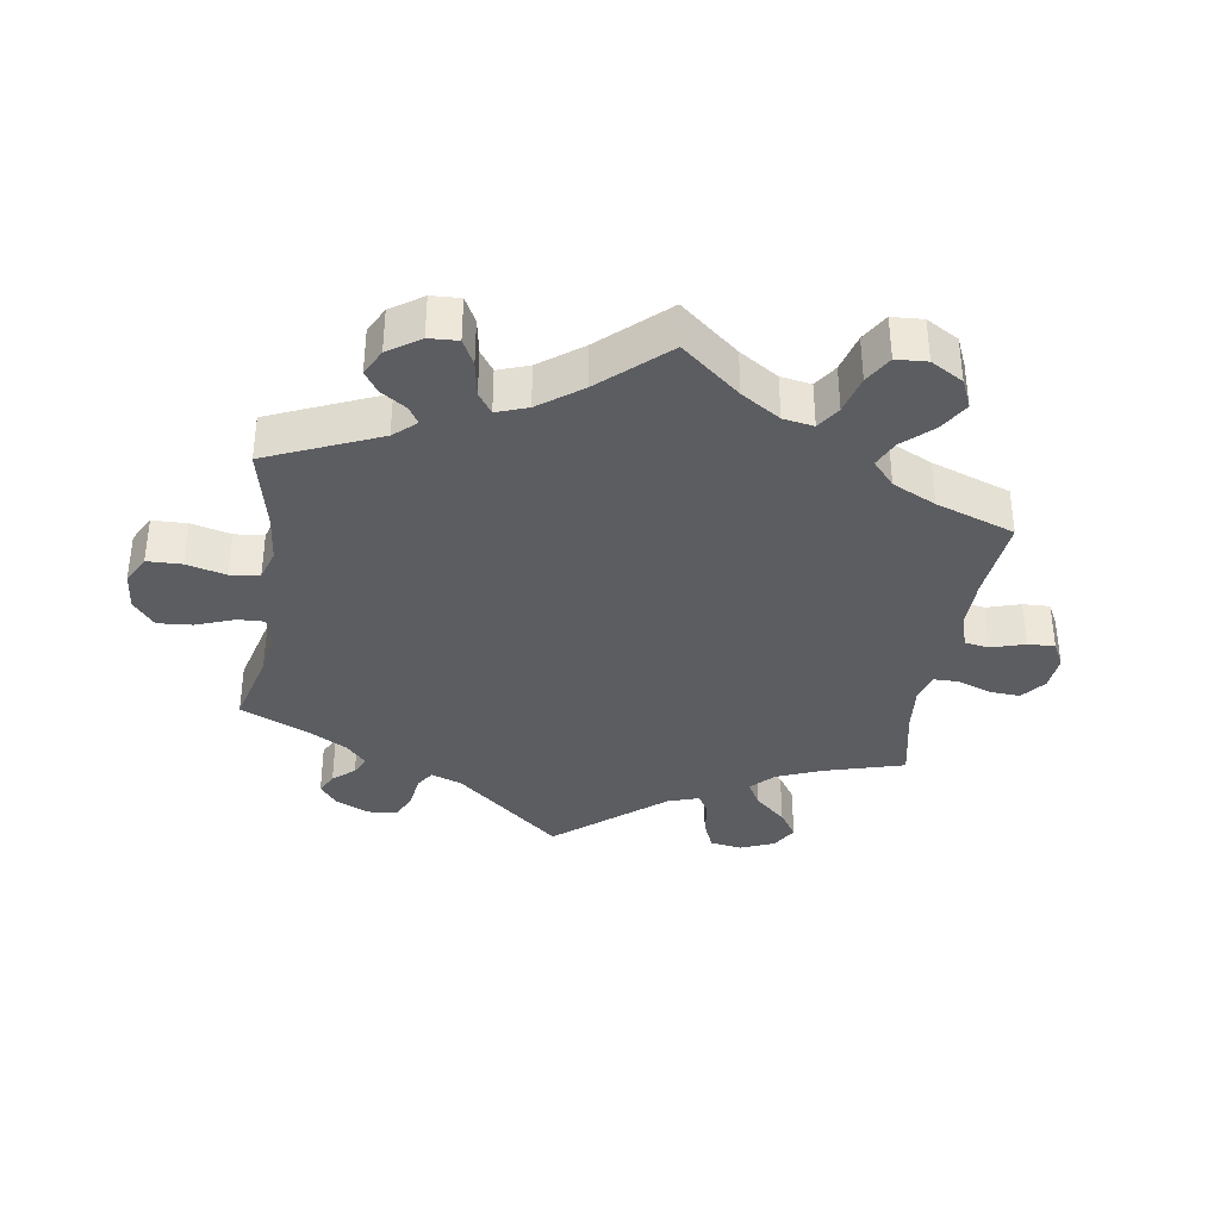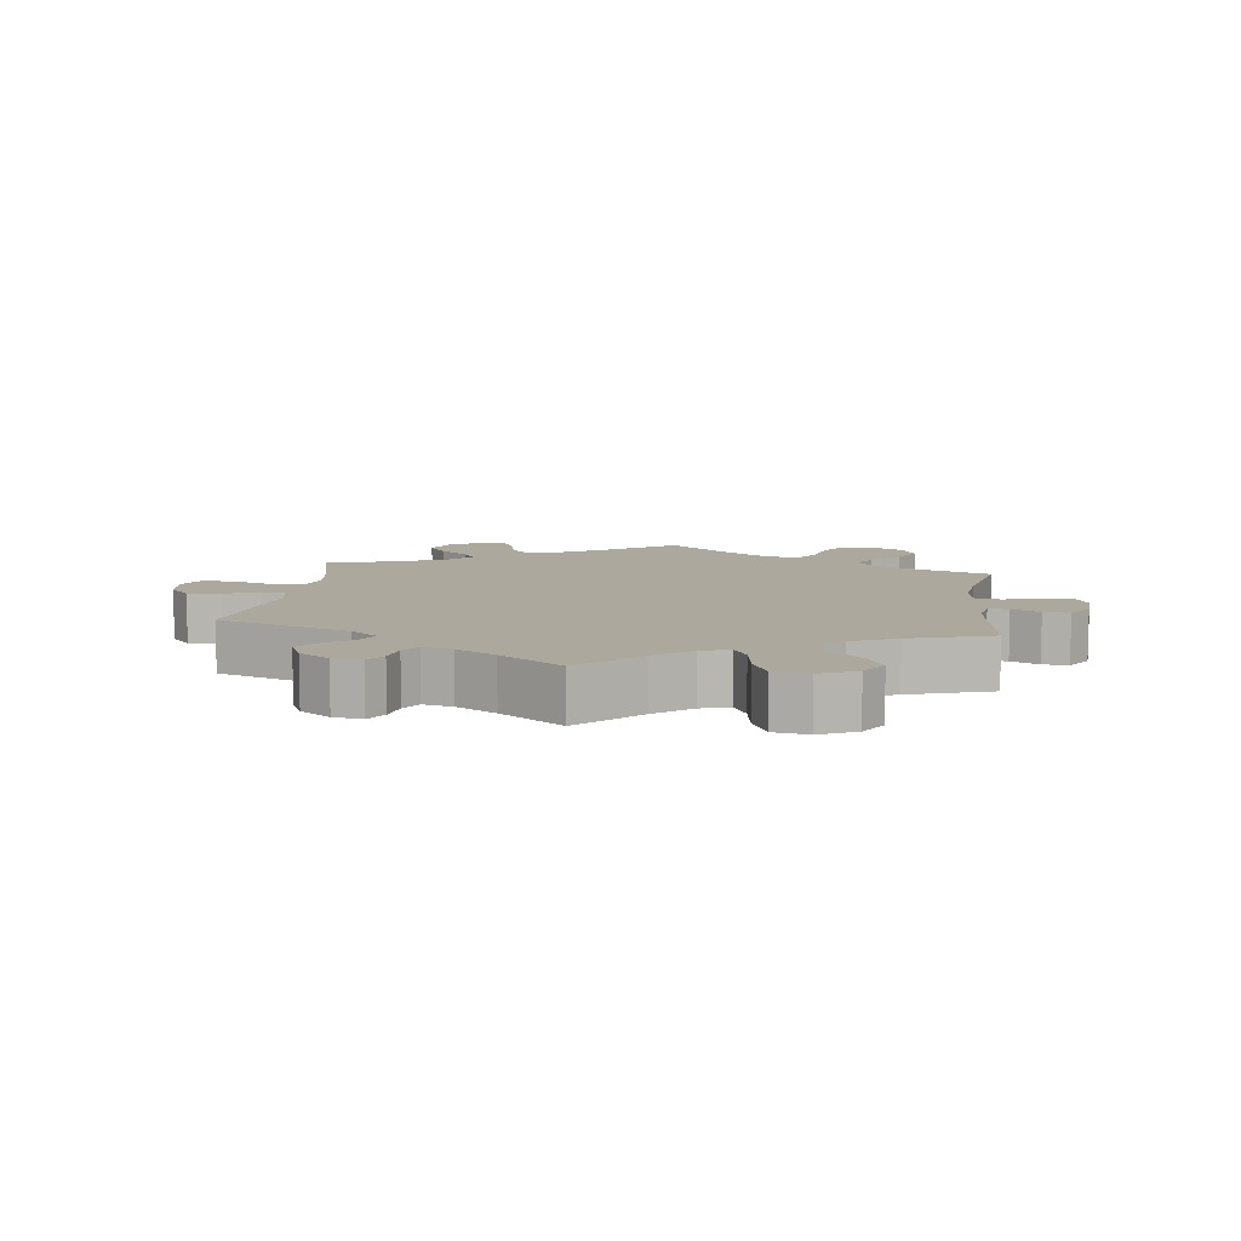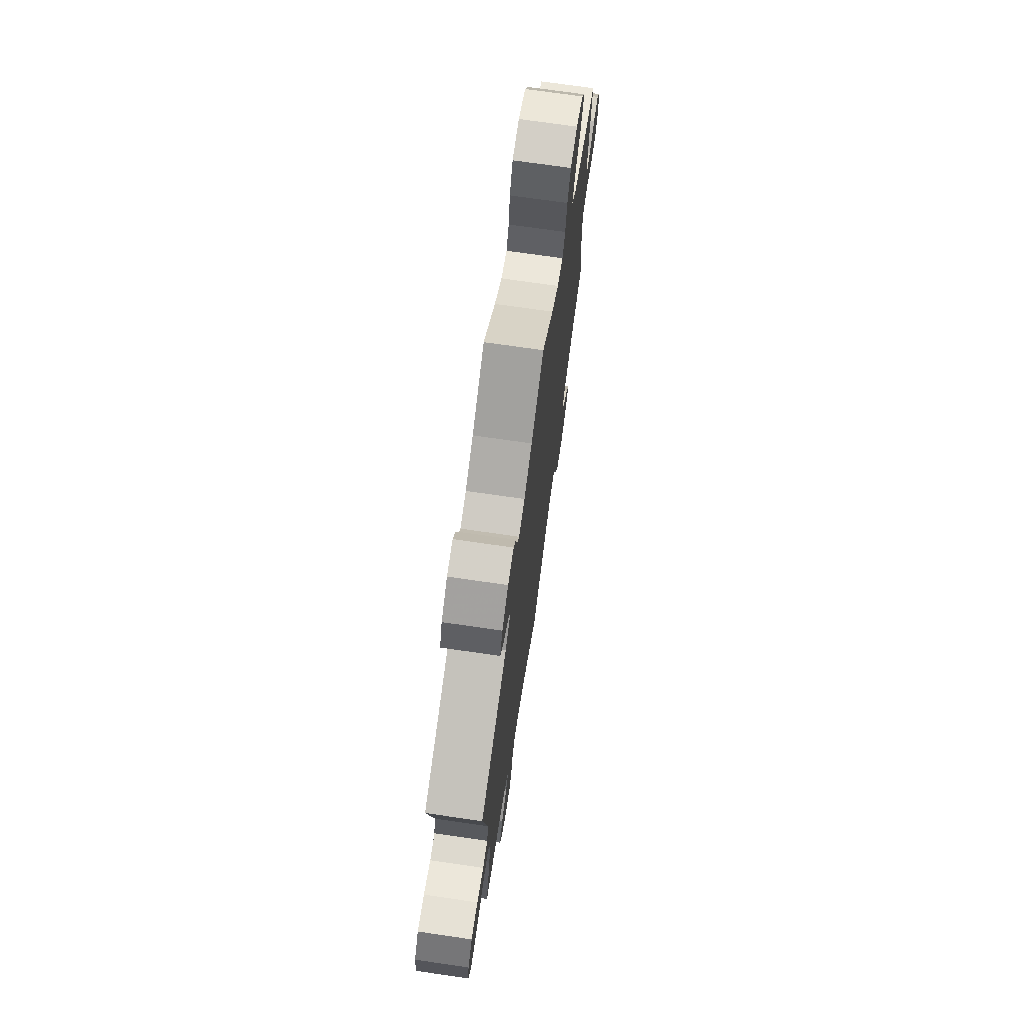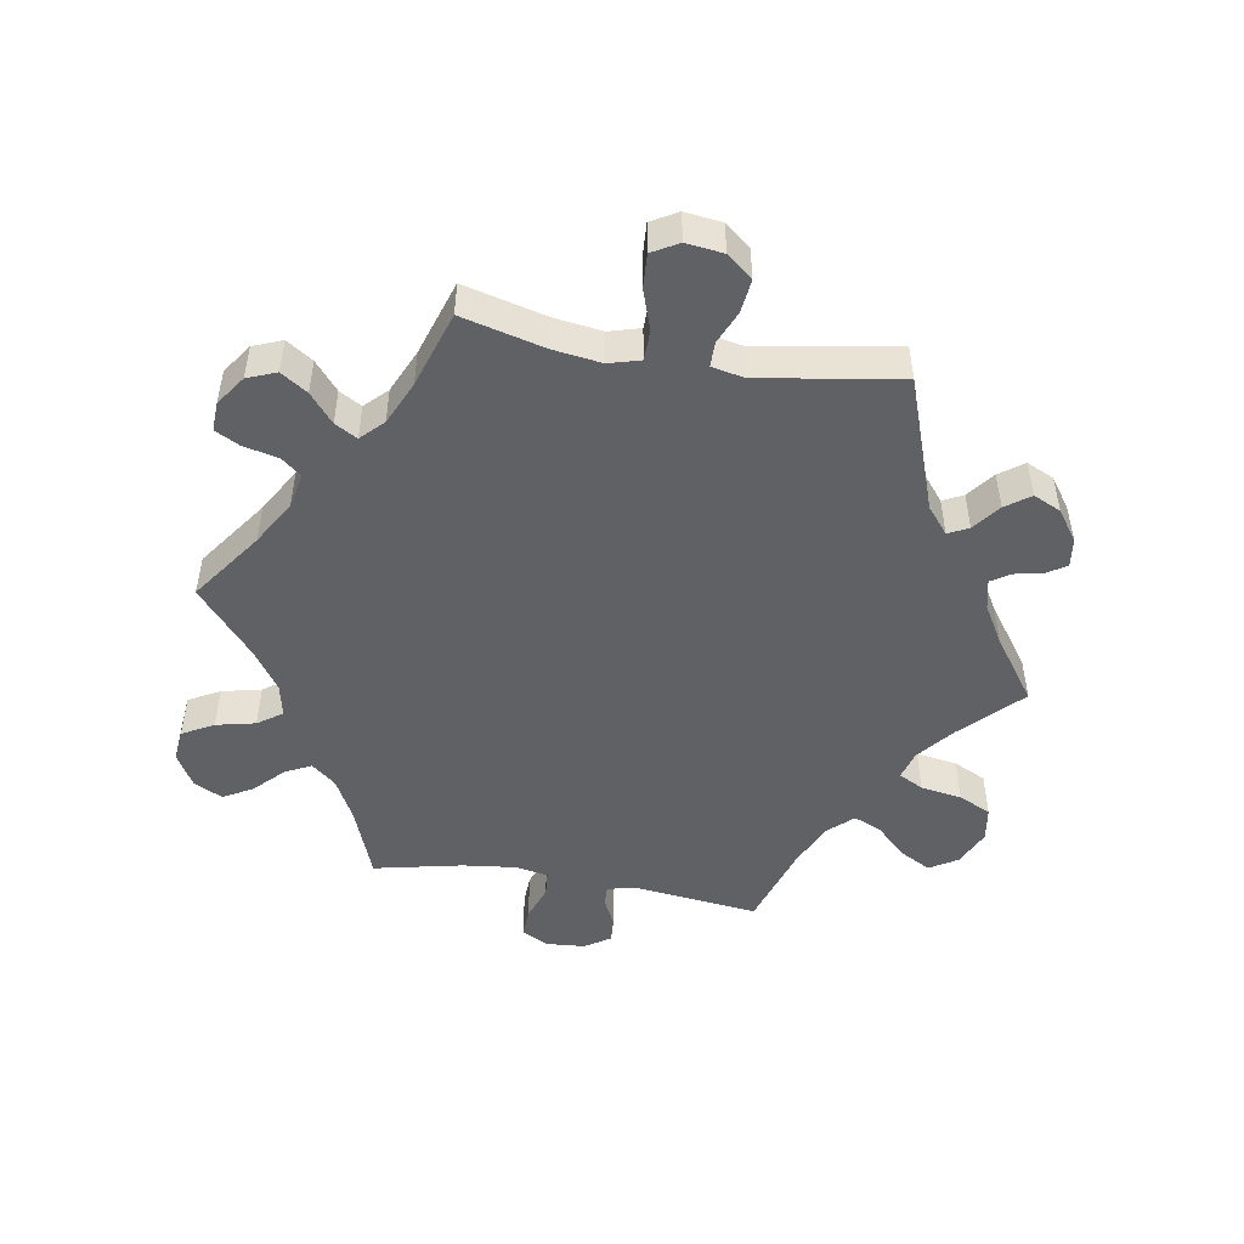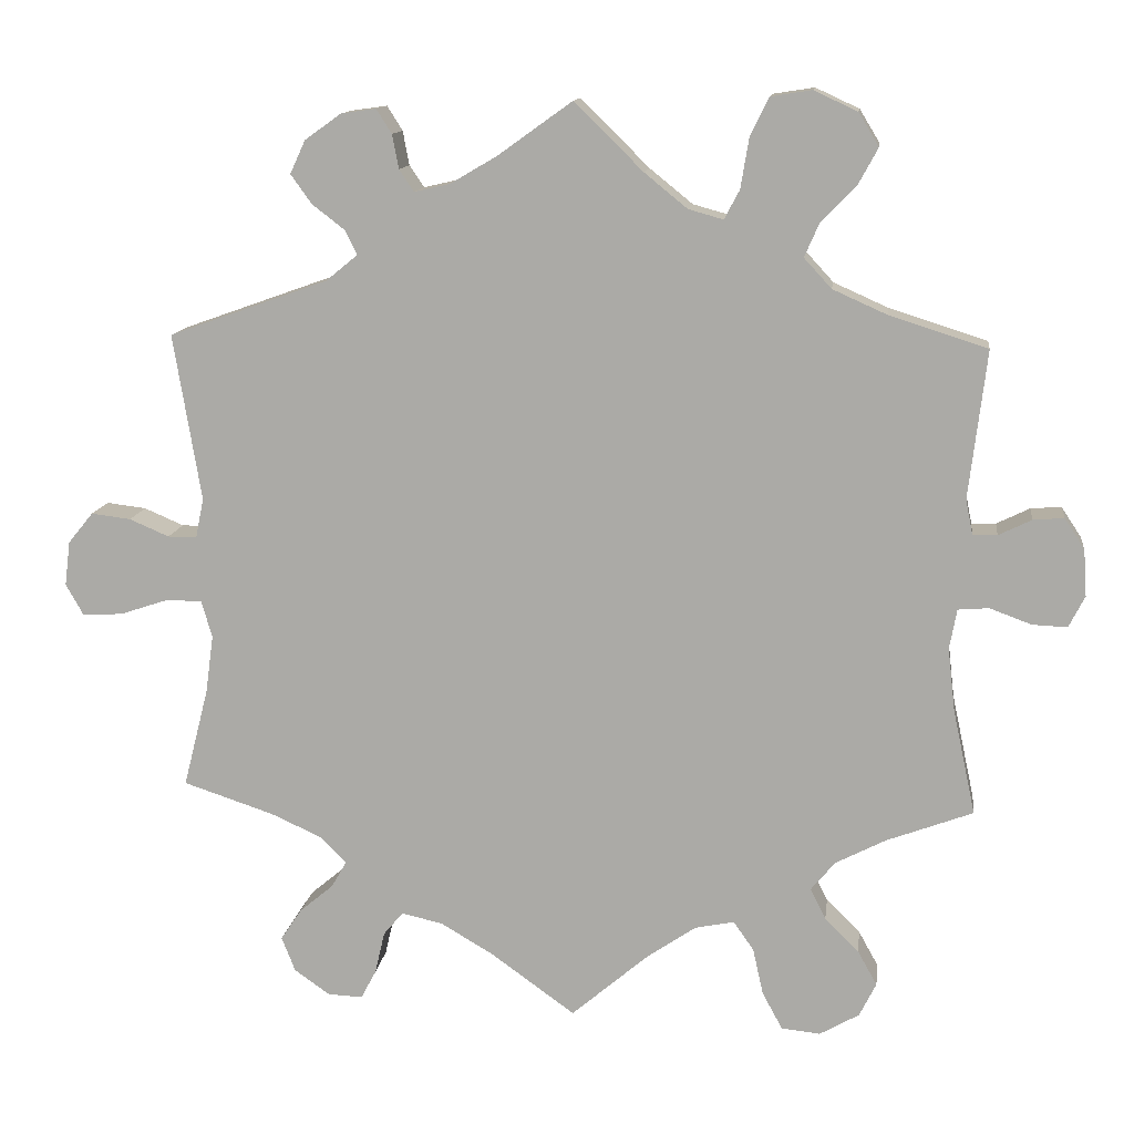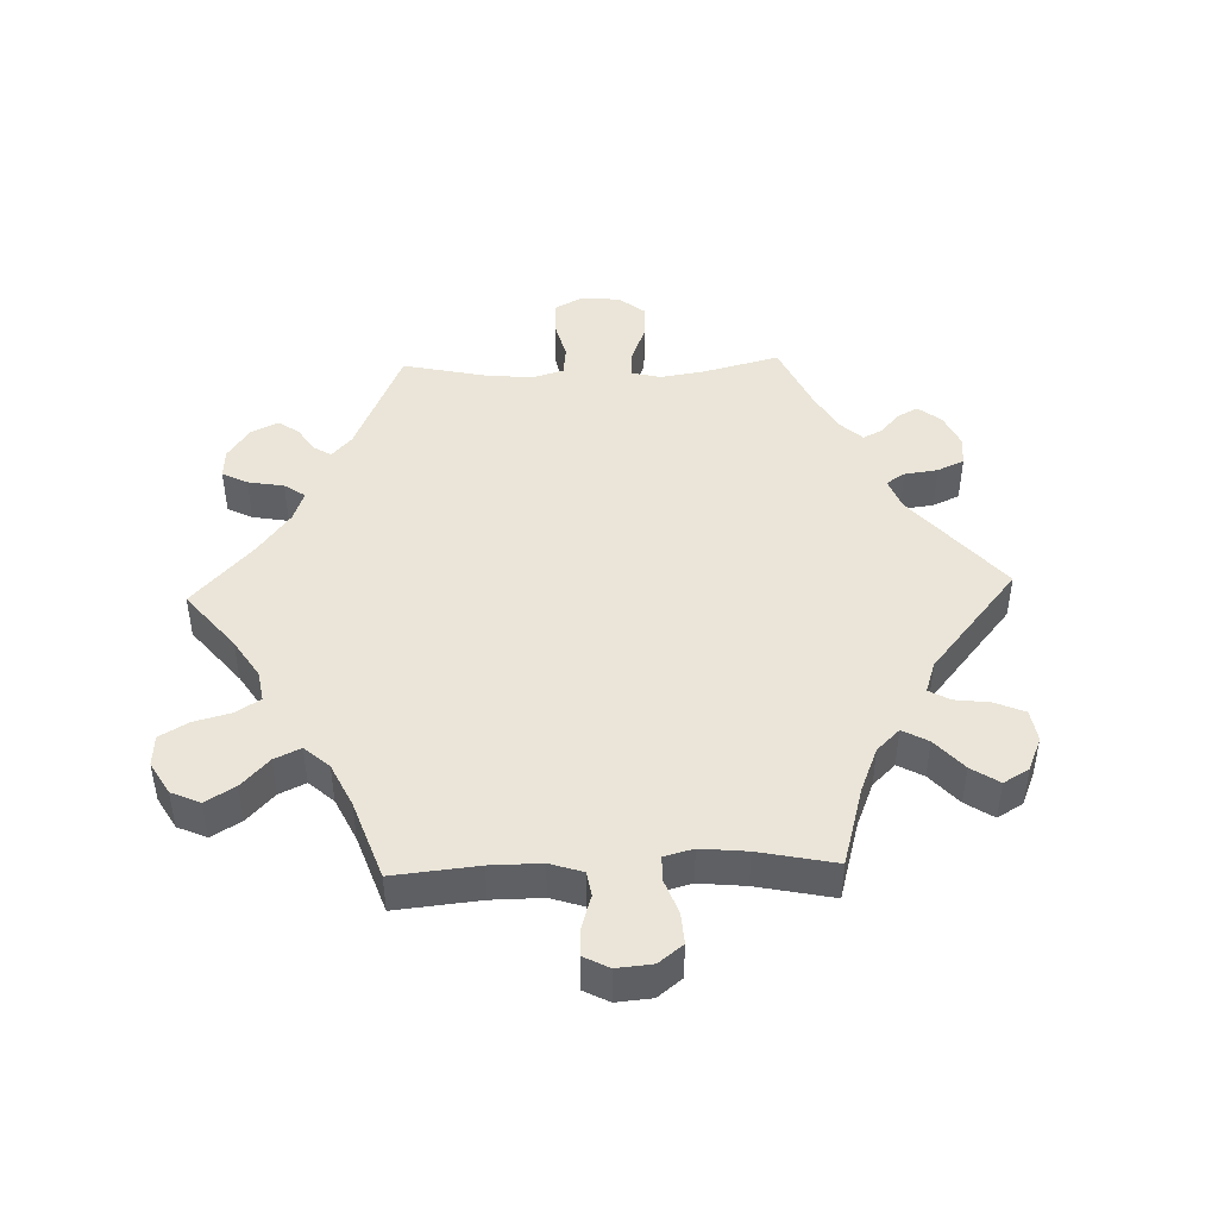
<metadata>
{"format":"obj","ext":"obj","renderer":"f3d","projection":"perspective","resolution":1024,"background":"white","views":[{"elev":-36.2,"azim":111.3,"up":"+Y"},{"elev":8.7,"azim":7.4,"up":"+Y"},{"elev":71.7,"azim":-81.7,"up":"+Z"},{"elev":-48.8,"azim":-99.5,"up":"+Y"},{"elev":12.6,"azim":7.2,"up":"+Z"},{"elev":45.1,"azim":-152.0,"up":"+Y"}]}
</metadata>
<code>
v 0.085 0.07 0.494
v 0.138 0.07 0.451
v 0.181 0.07 0.439
v 0.2 0.07 0.475
v 0.21 0.07 0.536
v 0.233 0.07 0.584
v 0.284 0.07 0.592
v 0.338 0.07 0.567
v 0.363 0.07 0.526
v 0.338 0.07 0.48
v 0.295 0.07 0.436
v 0.277 0.07 0.395
v 0.311 0.07 0.358
v 0.378 0.07 0.328
v 0.5 0.07 0.289
v 0.478 0.07 0.106
v 0.487 0.07 0.062
v 0.517 0.07 0.063
v 0.558 0.07 0.083
v 0.596 0.07 0.086
v 0.621 0.07 0.048
v 0.625 0.07 -0.01
v 0.605 0.07 -0.049
v 0.562 0.07 -0.047
v 0.51 0.07 -0.028
v 0.472 0.07 -0.031
v 0.463 0.07 -0.08
v 0.472 0.07 -0.159
v 0.5 0.07 -0.289
v 0.393 0.07 -0.329
v 0.331 0.07 -0.361
v 0.301 0.07 -0.397
v 0.32 0.07 -0.435
v 0.362 0.07 -0.477
v 0.386 0.07 -0.52
v 0.365 0.07 -0.562
v 0.316 0.07 -0.59
v 0.268 0.07 -0.585
v 0.243 0.07 -0.539
v 0.23 0.07 -0.481
v 0.205 0.07 -0.445
v 0.156 0.07 -0.455
v 0.096 0.07 -0.496
v 0 0.07 -0.578
v -0.104 0.07 -0.503
v -0.17 0.07 -0.464
v -0.221 0.07 -0.453
v -0.245 0.07 -0.482
v -0.257 0.07 -0.534
v -0.276 0.07 -0.57
v -0.319 0.07 -0.568
v -0.363 0.07 -0.537
v -0.38 0.07 -0.494
v -0.354 0.07 -0.455
v -0.312 0.07 -0.42
v -0.293 0.07 -0.387
v -0.325 0.07 -0.355
v -0.389 0.07 -0.326
v -0.501 0.07 -0.289
v -0.47 0.07 -0.167
v -0.46 0.07 -0.095
v -0.473 0.07 -0.049
v -0.517 0.07 -0.048
v -0.577 0.07 -0.068
v -0.627 0.07 -0.071
v -0.649 0.07 -0.032
v -0.642 0.07 0.023
v -0.611 0.07 0.061
v -0.562 0.07 0.055
v -0.513 0.07 0.034
v -0.477 0.07 0.034
v -0.467 0.07 0.083
v -0.501 0.07 0.289
v -0.304 0.07 0.359
v -0.265 0.07 0.391
v -0.28 0.07 0.421
v -0.32 0.07 0.452
v -0.346 0.07 0.488
v -0.327 0.07 0.529
v -0.282 0.07 0.561
v -0.239 0.07 0.567
v -0.22 0.07 0.537
v -0.212 0.07 0.495
v -0.194 0.07 0.468
v -0.15 0.07 0.478
v -0.092 0.07 0.512
v 0 0.07 0.578
v 0.085 0 0.494
v 0.138 0 0.451
v 0.181 0 0.439
v 0.2 0 0.475
v 0.21 0 0.536
v 0.233 0 0.584
v 0.284 0 0.592
v 0.338 0 0.567
v 0.363 0 0.526
v 0.338 0 0.48
v 0.295 0 0.436
v 0.277 0 0.395
v 0.311 0 0.358
v 0.378 0 0.328
v 0.5 0 0.289
v 0.478 0 0.106
v 0.487 0 0.062
v 0.517 0 0.063
v 0.558 0 0.083
v 0.596 0 0.086
v 0.621 0 0.048
v 0.625 0 -0.01
v 0.605 0 -0.049
v 0.562 0 -0.047
v 0.51 0 -0.028
v 0.472 0 -0.031
v 0.463 0 -0.08
v 0.472 0 -0.159
v 0.5 0 -0.289
v 0.393 0 -0.329
v 0.331 0 -0.361
v 0.301 0 -0.397
v 0.32 0 -0.435
v 0.362 0 -0.477
v 0.386 0 -0.52
v 0.365 0 -0.562
v 0.316 0 -0.59
v 0.268 0 -0.585
v 0.243 0 -0.539
v 0.23 0 -0.481
v 0.205 0 -0.445
v 0.156 0 -0.455
v 0.096 0 -0.496
v 0 0 -0.578
v -0.104 0 -0.503
v -0.17 0 -0.464
v -0.221 0 -0.453
v -0.245 0 -0.482
v -0.257 0 -0.534
v -0.276 0 -0.57
v -0.319 0 -0.568
v -0.363 0 -0.537
v -0.38 0 -0.494
v -0.354 0 -0.455
v -0.312 0 -0.42
v -0.293 0 -0.387
v -0.325 0 -0.355
v -0.389 0 -0.326
v -0.501 0 -0.289
v -0.47 0 -0.167
v -0.46 0 -0.095
v -0.473 0 -0.049
v -0.517 0 -0.048
v -0.577 0 -0.068
v -0.627 0 -0.071
v -0.649 0 -0.032
v -0.642 0 0.023
v -0.611 0 0.061
v -0.562 0 0.055
v -0.513 0 0.034
v -0.477 0 0.034
v -0.467 0 0.083
v -0.501 0 0.289
v -0.304 0 0.359
v -0.265 0 0.391
v -0.28 0 0.421
v -0.32 0 0.452
v -0.346 0 0.488
v -0.327 0 0.529
v -0.282 0 0.561
v -0.239 0 0.567
v -0.22 0 0.537
v -0.212 0 0.495
v -0.194 0 0.468
v -0.15 0 0.478
v -0.092 0 0.512
v 0 0 0.578
f 86 87 1
f 85 86 1 2
f 84 85 2 3
f 80 81 82 83
f 80 83 84
f 79 80 84
f 76 77 78 79
f 75 76 79 84
f 72 73 74
f 71 72 74 75
f 67 68 69 70
f 67 70 71
f 66 67 71
f 63 64 65 66
f 62 63 66 71
f 61 62 71 75
f 58 59 60
f 57 58 60 61
f 56 57 61 75
f 52 53 54 55
f 52 55 56
f 51 52 56
f 48 49 50 51
f 47 48 51 56
f 46 47 56 75
f 43 44 45
f 42 43 45 46
f 41 42 46 75
f 37 38 39 40
f 33 34 35 36
f 32 33 36 37
f 28 29 30
f 27 28 30 31
f 26 27 31 32
f 22 23 24 25
f 22 25 26
f 21 22 26
f 18 19 20 21
f 17 18 21 26
f 16 17 26 32
f 14 15 16 32
f 8 9 10 11
f 8 11 12
f 7 8 12
f 4 5 6 7
f 3 4 7 12
f 84 3 12 13
f 32 37 40 41
f 32 41 75 84
f 13 14 32 84
f 88 174 173
f 89 88 173 172
f 90 89 172 171
f 170 169 168 167
f 171 170 167
f 171 167 166
f 166 165 164 163
f 171 166 163 162
f 161 160 159
f 162 161 159 158
f 157 156 155 154
f 158 157 154
f 158 154 153
f 153 152 151 150
f 158 153 150 149
f 162 158 149 148
f 147 146 145
f 148 147 145 144
f 162 148 144 143
f 142 141 140 139
f 143 142 139
f 143 139 138
f 138 137 136 135
f 143 138 135 134
f 162 143 134 133
f 132 131 130
f 133 132 130 129
f 162 133 129 128
f 127 126 125 124
f 123 122 121 120
f 124 123 120 119
f 117 116 115
f 118 117 115 114
f 119 118 114 113
f 112 111 110 109
f 113 112 109
f 113 109 108
f 108 107 106 105
f 113 108 105 104
f 119 113 104 103
f 119 103 102 101
f 98 97 96 95
f 99 98 95
f 99 95 94
f 94 93 92 91
f 99 94 91 90
f 100 99 90 171
f 128 127 124 119
f 171 162 128 119
f 171 119 101 100
f 1 88 89 2
f 2 89 90 3
f 3 90 91 4
f 4 91 92 5
f 5 92 93 6
f 6 93 94 7
f 7 94 95 8
f 8 95 96 9
f 9 96 97 10
f 10 97 98 11
f 11 98 99 12
f 12 99 100 13
f 13 100 101 14
f 14 101 102 15
f 15 102 103 16
f 16 103 104 17
f 17 104 105 18
f 18 105 106 19
f 19 106 107 20
f 20 107 108 21
f 21 108 109 22
f 22 109 110 23
f 23 110 111 24
f 24 111 112 25
f 25 112 113 26
f 26 113 114 27
f 27 114 115 28
f 28 115 116 29
f 29 116 117 30
f 30 117 118 31
f 31 118 119 32
f 32 119 120 33
f 33 120 121 34
f 34 121 122 35
f 35 122 123 36
f 36 123 124 37
f 37 124 125 38
f 38 125 126 39
f 39 126 127 40
f 40 127 128 41
f 41 128 129 42
f 42 129 130 43
f 43 130 131 44
f 44 131 132 45
f 45 132 133 46
f 46 133 134 47
f 47 134 135 48
f 48 135 136 49
f 49 136 137 50
f 50 137 138 51
f 51 138 139 52
f 52 139 140 53
f 53 140 141 54
f 54 141 142 55
f 55 142 143 56
f 56 143 144 57
f 57 144 145 58
f 58 145 146 59
f 59 146 147 60
f 60 147 148 61
f 61 148 149 62
f 62 149 150 63
f 63 150 151 64
f 64 151 152 65
f 65 152 153 66
f 66 153 154 67
f 67 154 155 68
f 68 155 156 69
f 69 156 157 70
f 70 157 158 71
f 71 158 159 72
f 72 159 160 73
f 73 160 161 74
f 74 161 162 75
f 75 162 163 76
f 76 163 164 77
f 77 164 165 78
f 78 165 166 79
f 79 166 167 80
f 80 167 168 81
f 81 168 169 82
f 82 169 170 83
f 83 170 171 84
f 84 171 172 85
f 85 172 173 86
f 86 173 174 87
f 87 174 88 1

</code>
